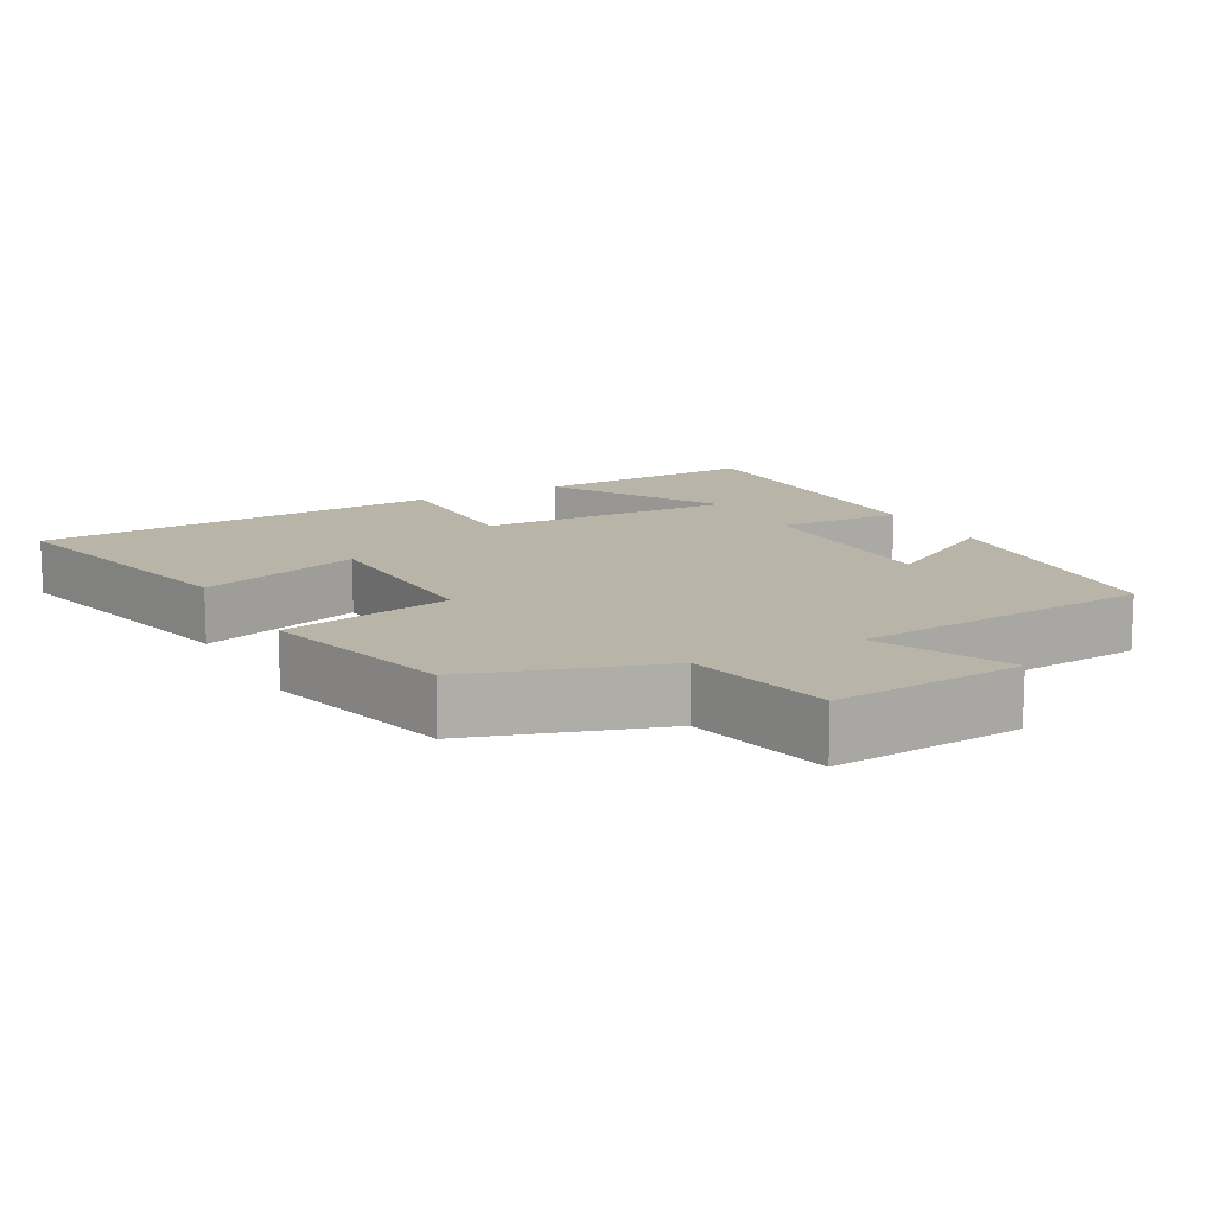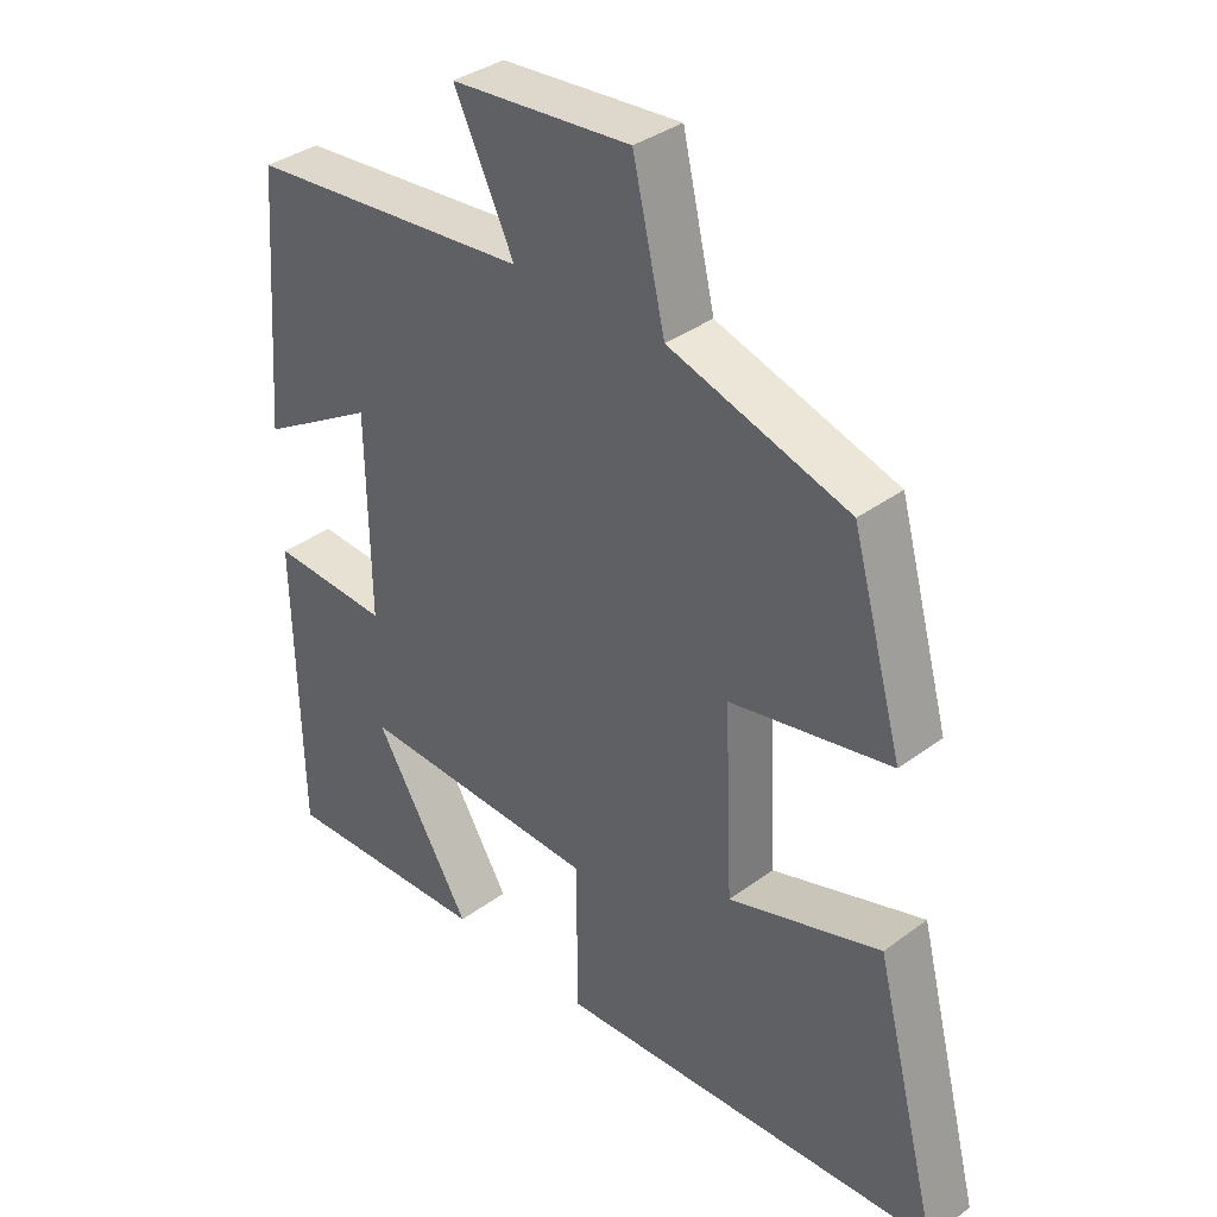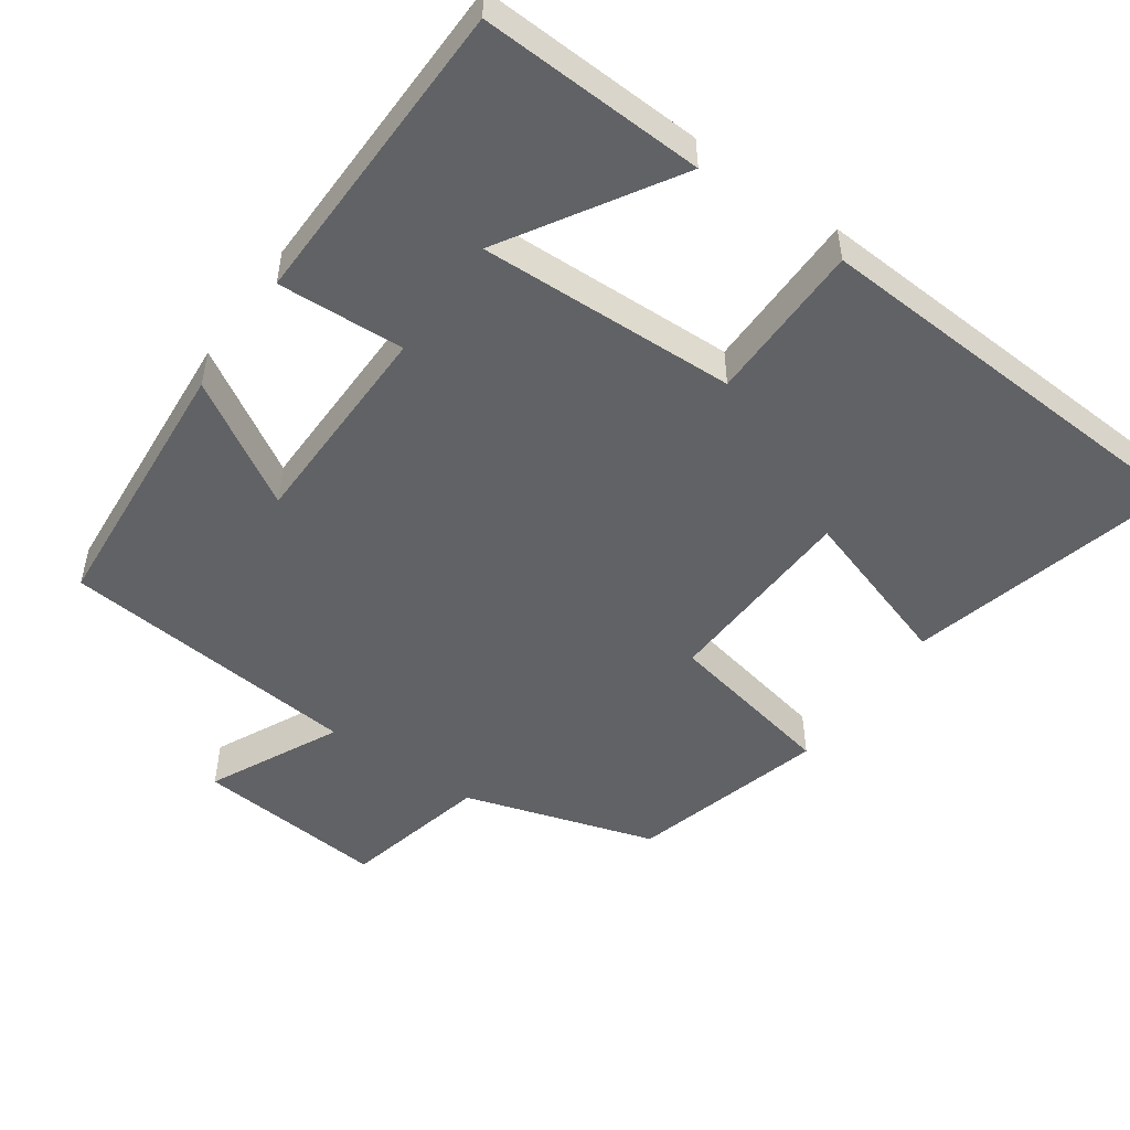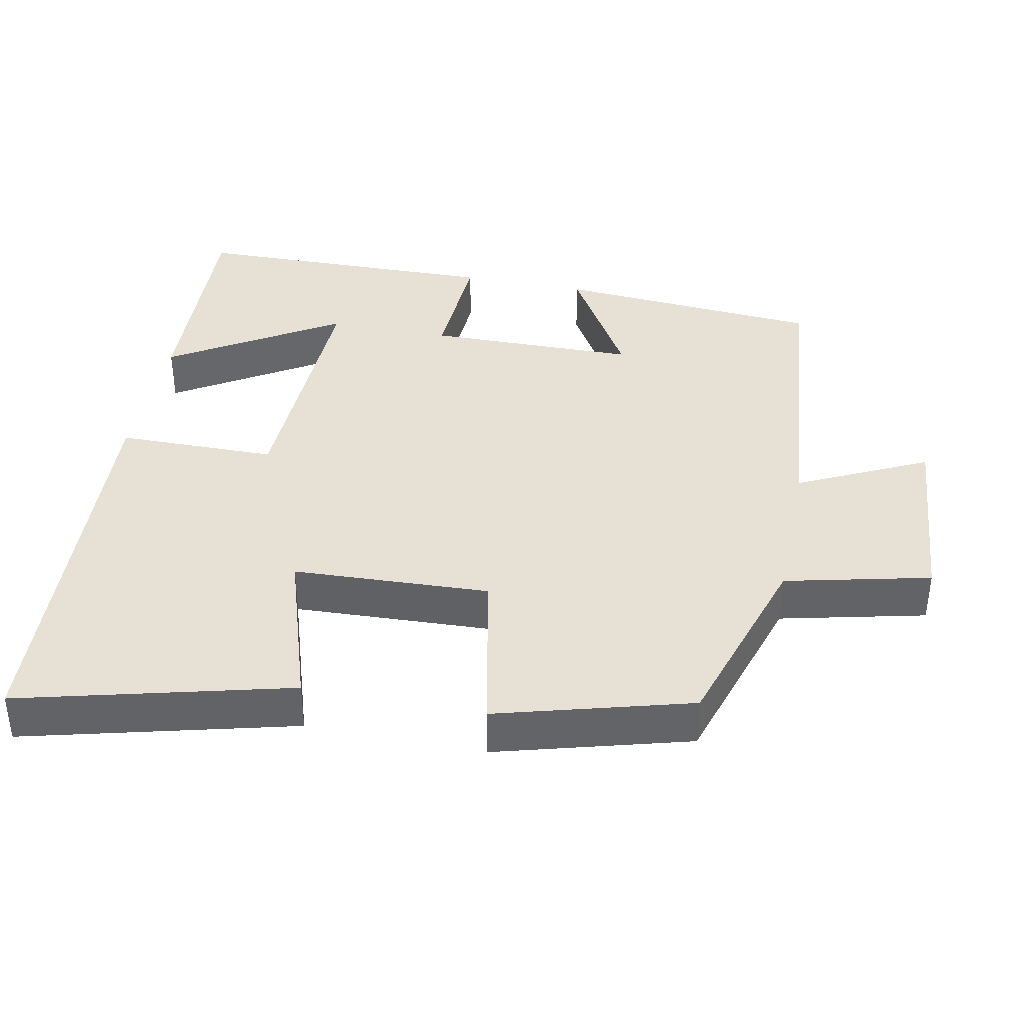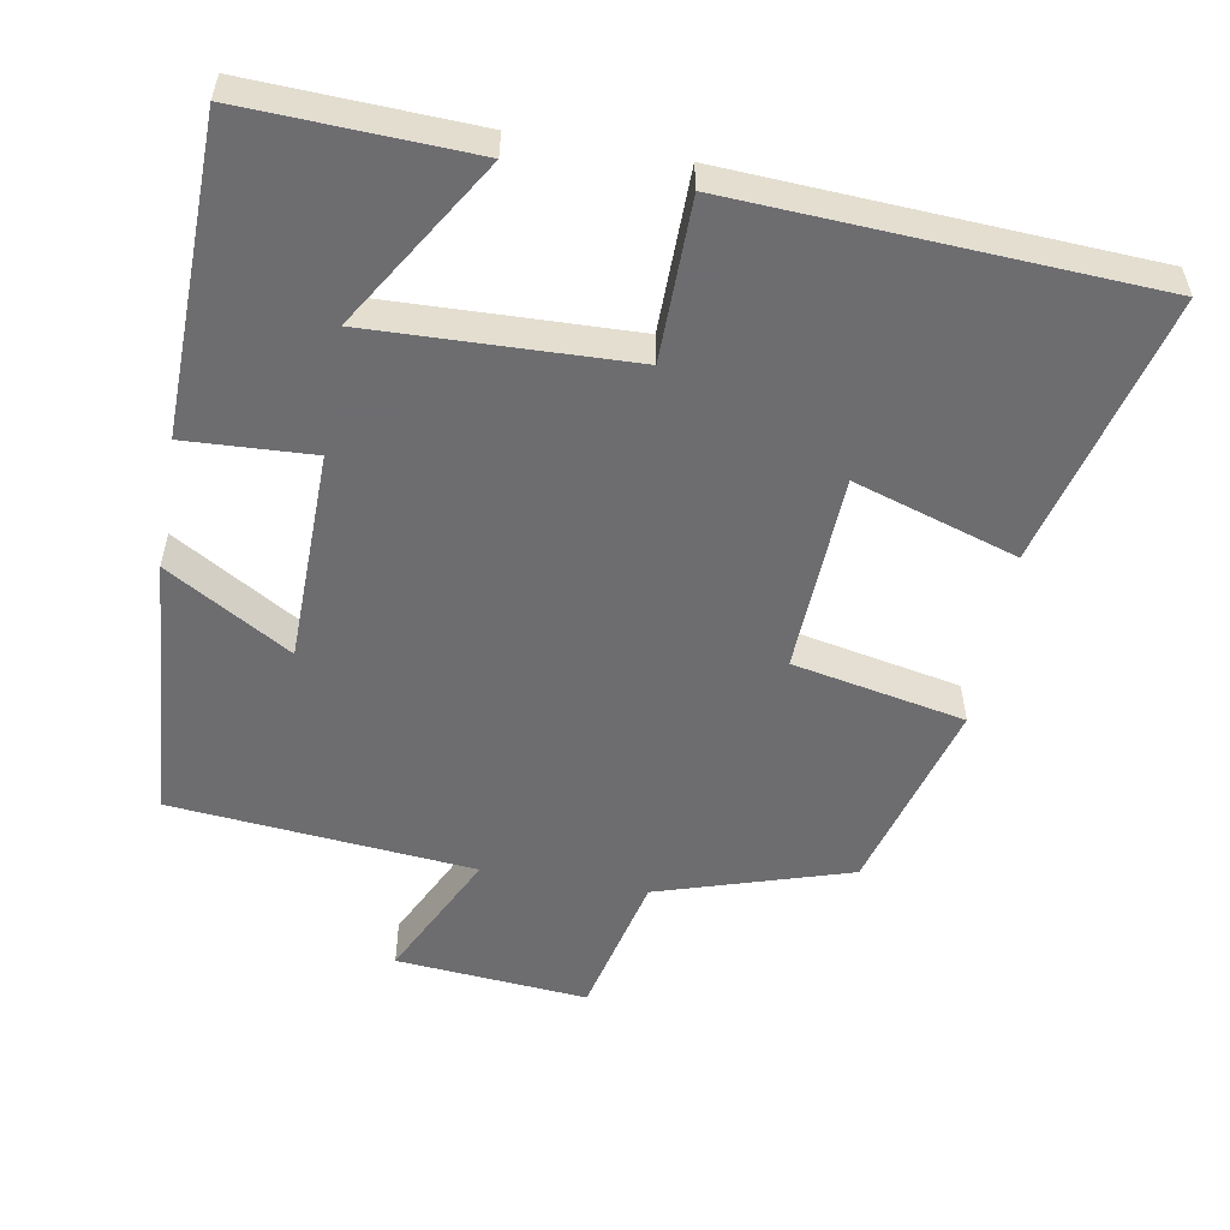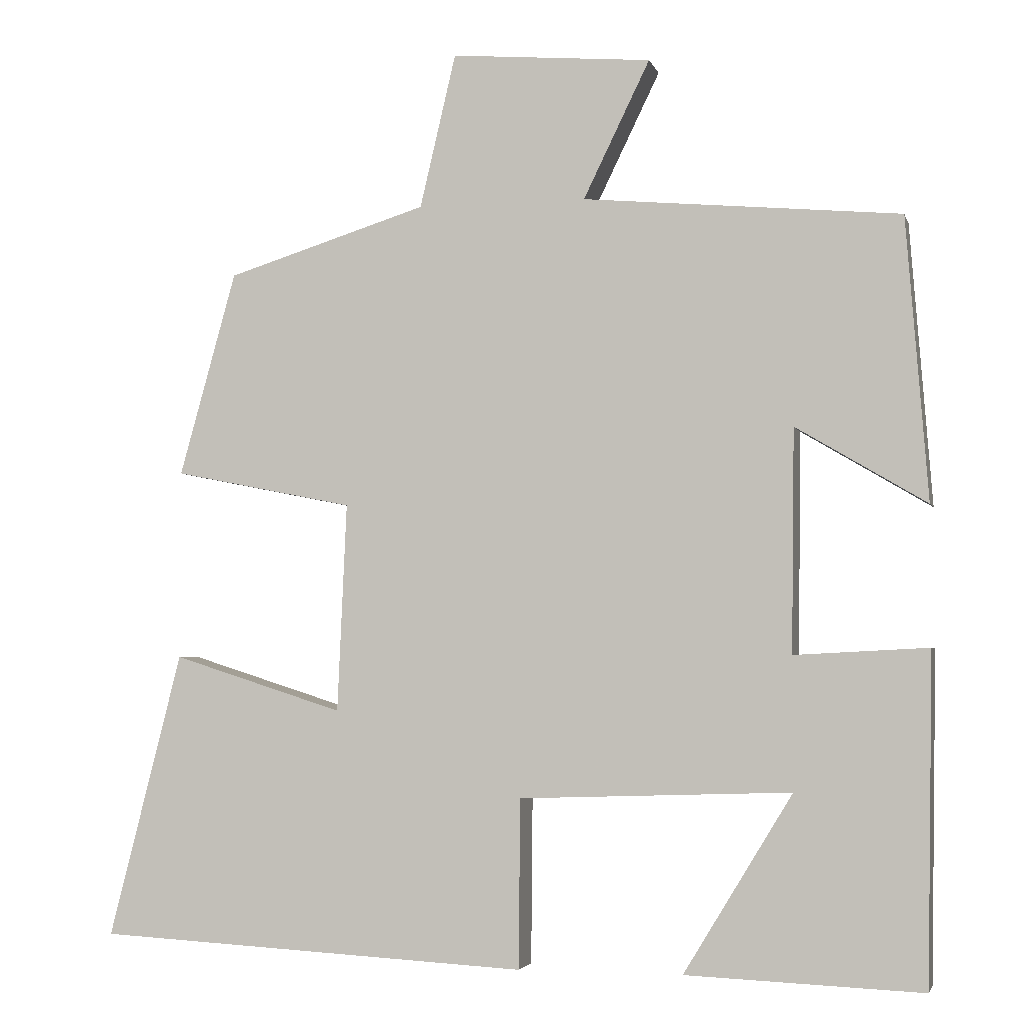
<metadata>
{"format":"obj","ext":"obj","renderer":"f3d","projection":"perspective","resolution":1024,"background":"white","views":[{"elev":13.1,"azim":-28.2,"up":"+Y"},{"elev":36.1,"azim":-134.0,"up":"+Z"},{"elev":-50.6,"azim":144.8,"up":"+Y"},{"elev":39.2,"azim":-78.7,"up":"+Y"},{"elev":-54.1,"azim":169.9,"up":"+Y"},{"elev":-3.6,"azim":13.8,"up":"+Z"}]}
</metadata>
<code>
v -0.595 0.07 -0.469
v -0.5 0.07 -0.097
v -0.277 0.07 -0.168
v -0.265 0.07 0.104
v -0.5 0.07 0.151
v -0.426 0.07 0.418
v -0.164 0.07 0.5
v -0.117 0.07 0.701
v 0.145 0.07 0.679
v 0.058 0.07 0.5
v 0.472 0.07 0.462
v 0.5 0.07 0.094
v 0.33 0.07 0.195
v 0.326 0.07 -0.095
v 0.5 0.07 -0.086
v 0.492 0.07 -0.513
v 0.184 0.07 -0.5
v 0.326 0.07 -0.268
v -0.028 0.07 -0.28
v -0.03 0.07 -0.5
v -0.595 0 -0.469
v -0.5 0 -0.097
v -0.277 0 -0.168
v -0.265 0 0.104
v -0.5 0 0.151
v -0.426 0 0.418
v -0.164 0 0.5
v -0.117 0 0.701
v 0.145 0 0.679
v 0.058 0 0.5
v 0.472 0 0.462
v 0.5 0 0.094
v 0.33 0 0.195
v 0.326 0 -0.095
v 0.5 0 -0.086
v 0.492 0 -0.513
v 0.184 0 -0.5
v 0.326 0 -0.268
v -0.028 0 -0.28
v -0.03 0 -0.5
f 19 20 1 2
f 15 16 17 18
f 14 15 18 19
f 13 14 19
f 10 11 12 13
f 10 13 19
f 7 8 9 10
f 4 5 6 7
f 3 4 7 10
f 19 2 3
f 3 10 19
f 22 21 40 39
f 38 37 36 35
f 39 38 35 34
f 39 34 33
f 33 32 31 30
f 39 33 30
f 30 29 28 27
f 27 26 25 24
f 30 27 24 23
f 23 22 39
f 39 30 23
f 1 21 22 2
f 2 22 23 3
f 3 23 24 4
f 4 24 25 5
f 5 25 26 6
f 6 26 27 7
f 7 27 28 8
f 8 28 29 9
f 9 29 30 10
f 10 30 31 11
f 11 31 32 12
f 12 32 33 13
f 13 33 34 14
f 14 34 35 15
f 15 35 36 16
f 16 36 37 17
f 17 37 38 18
f 18 38 39 19
f 19 39 40 20
f 20 40 21 1

</code>
